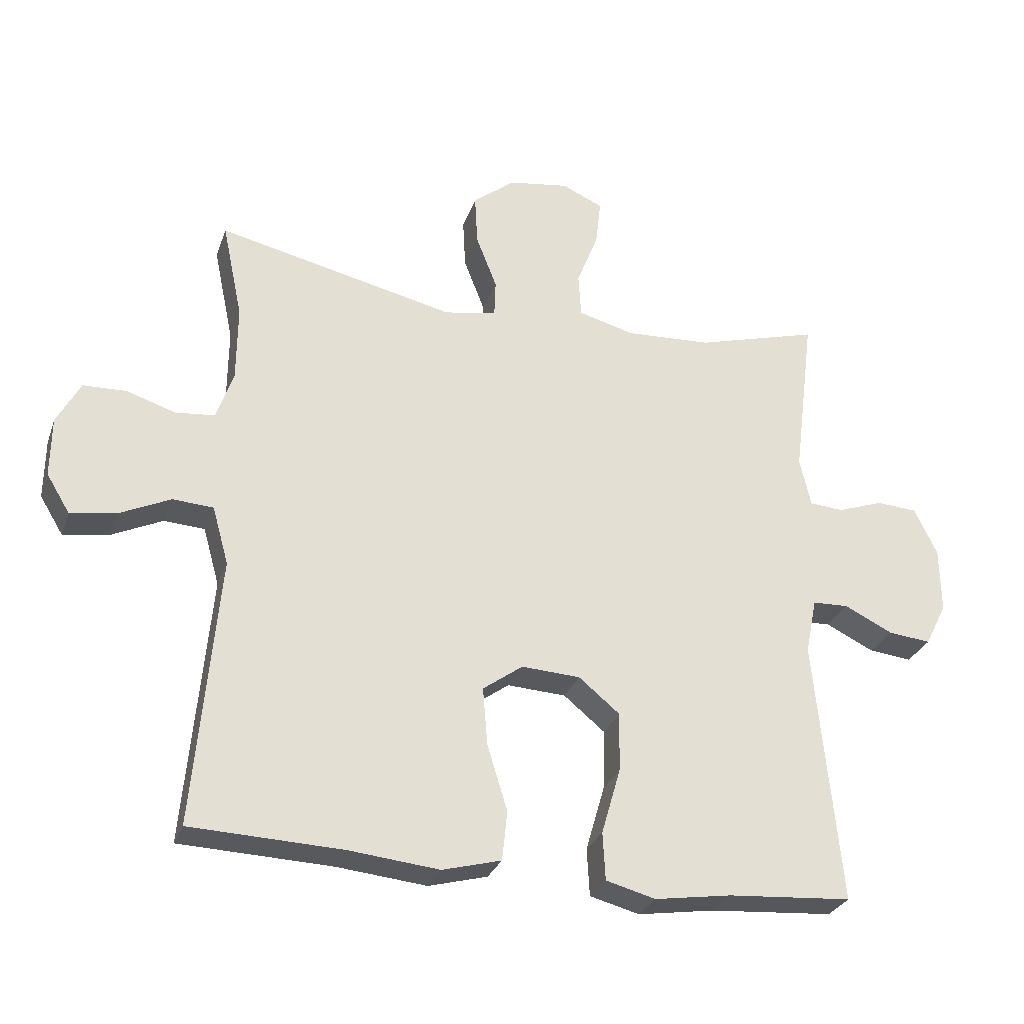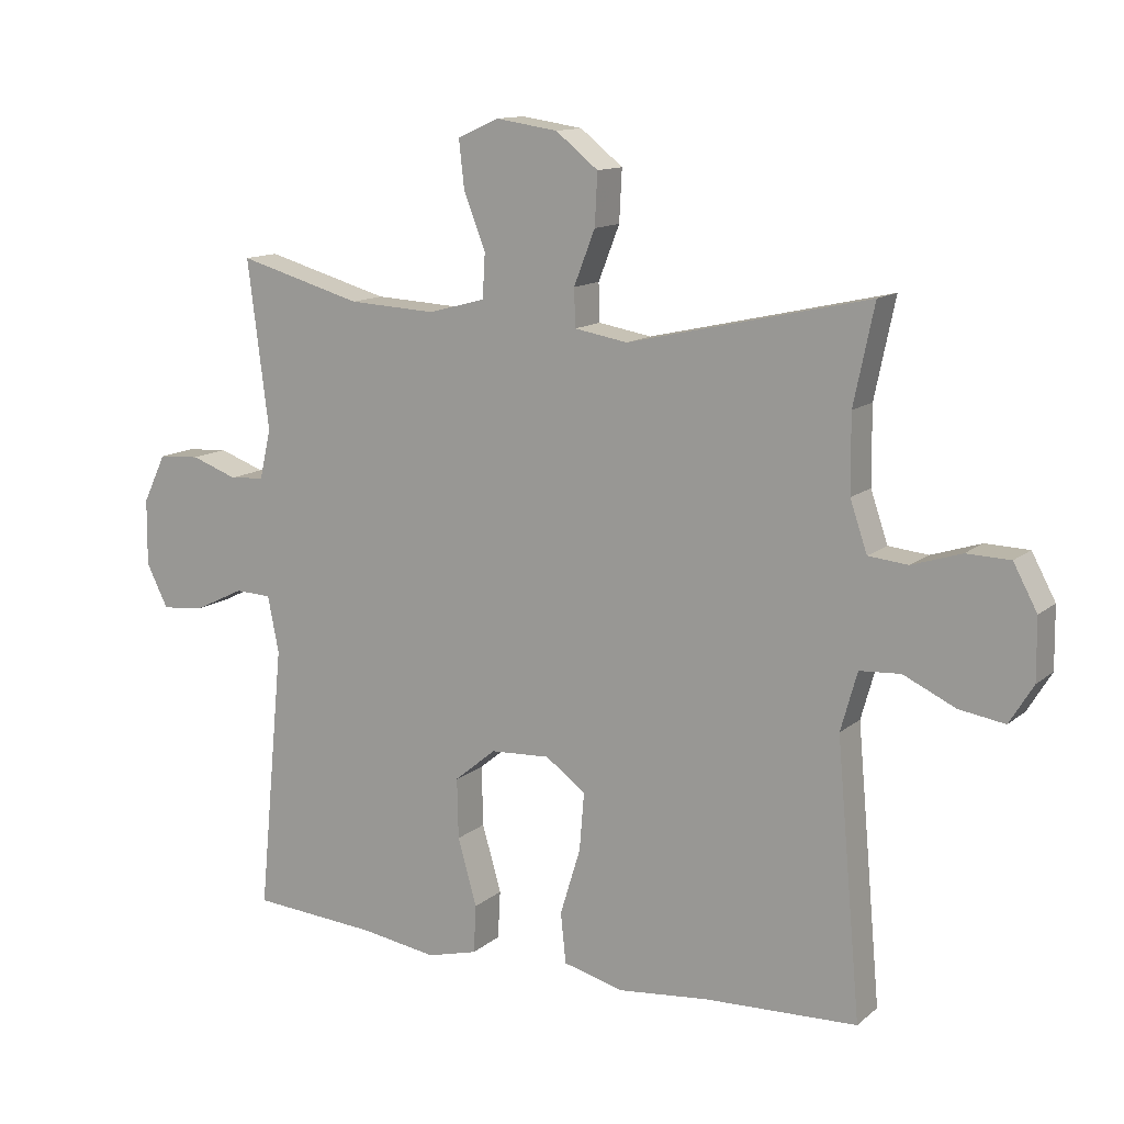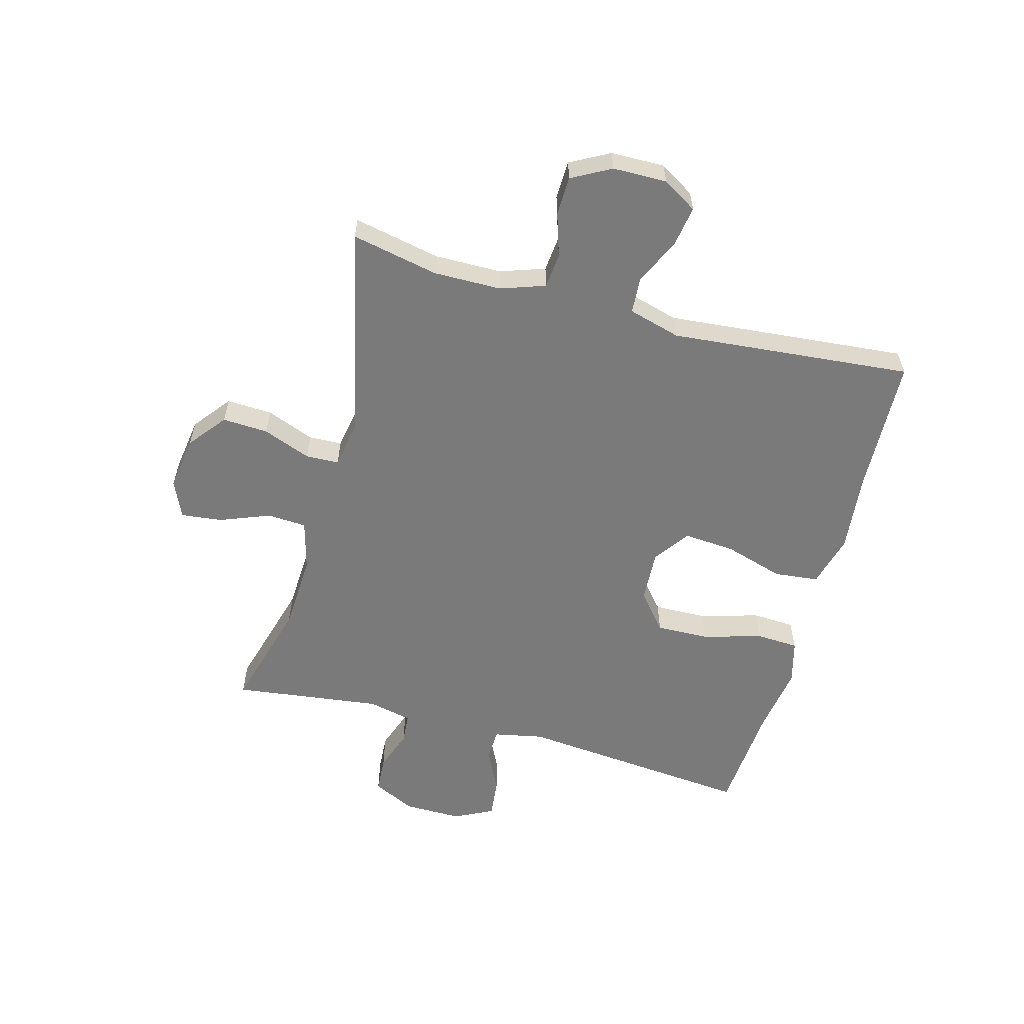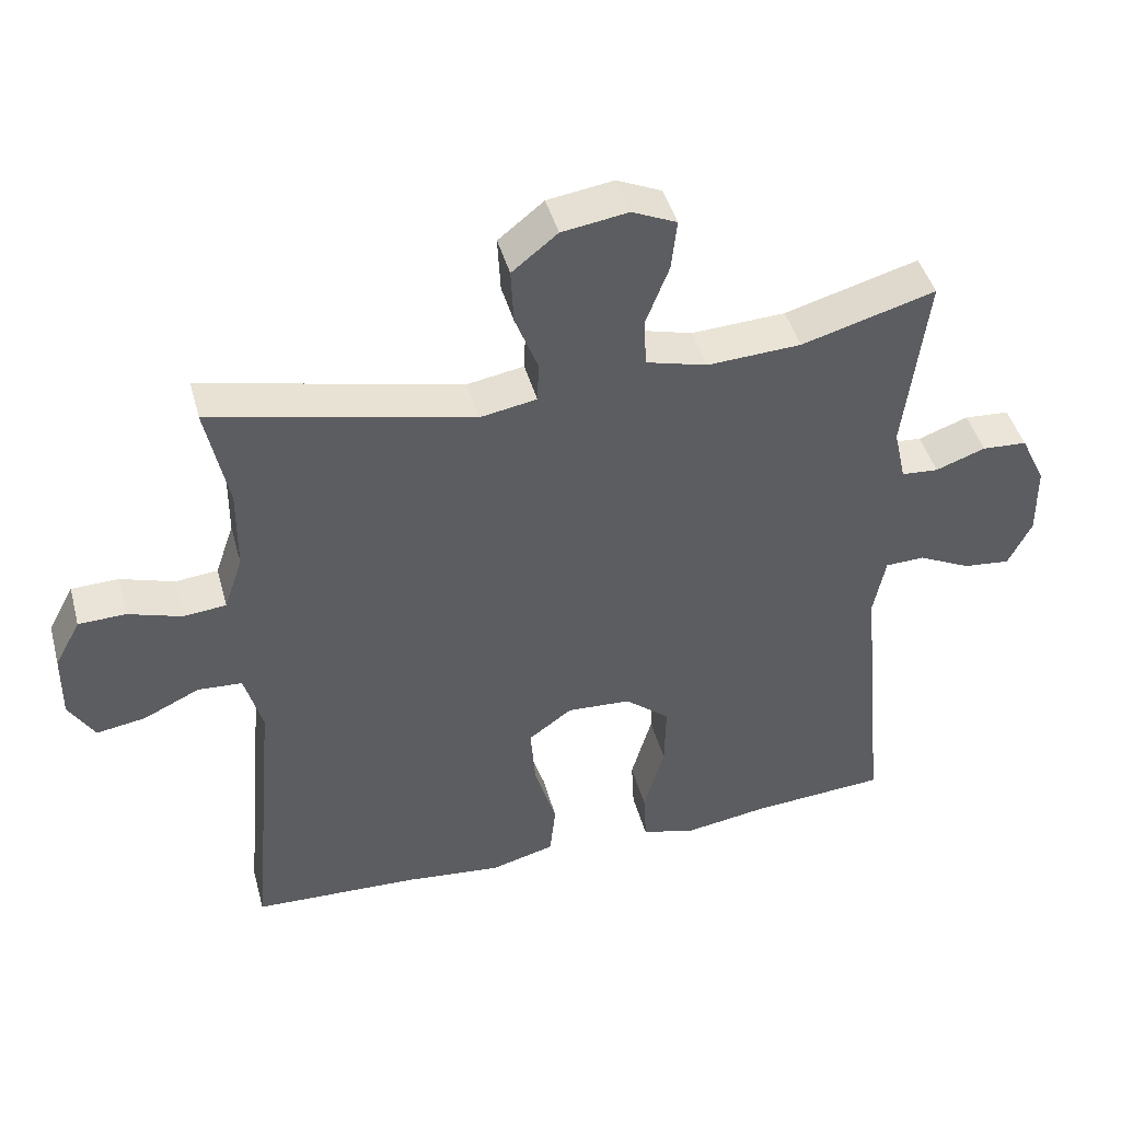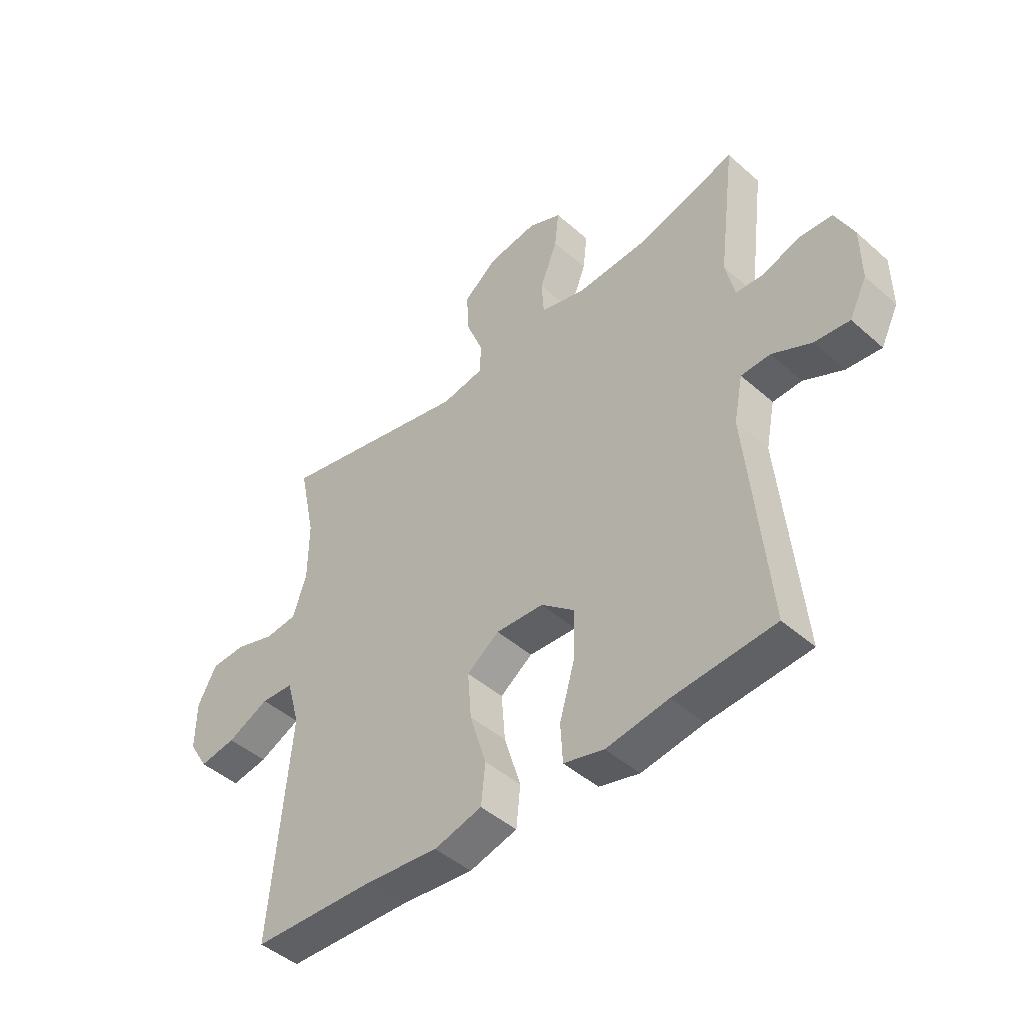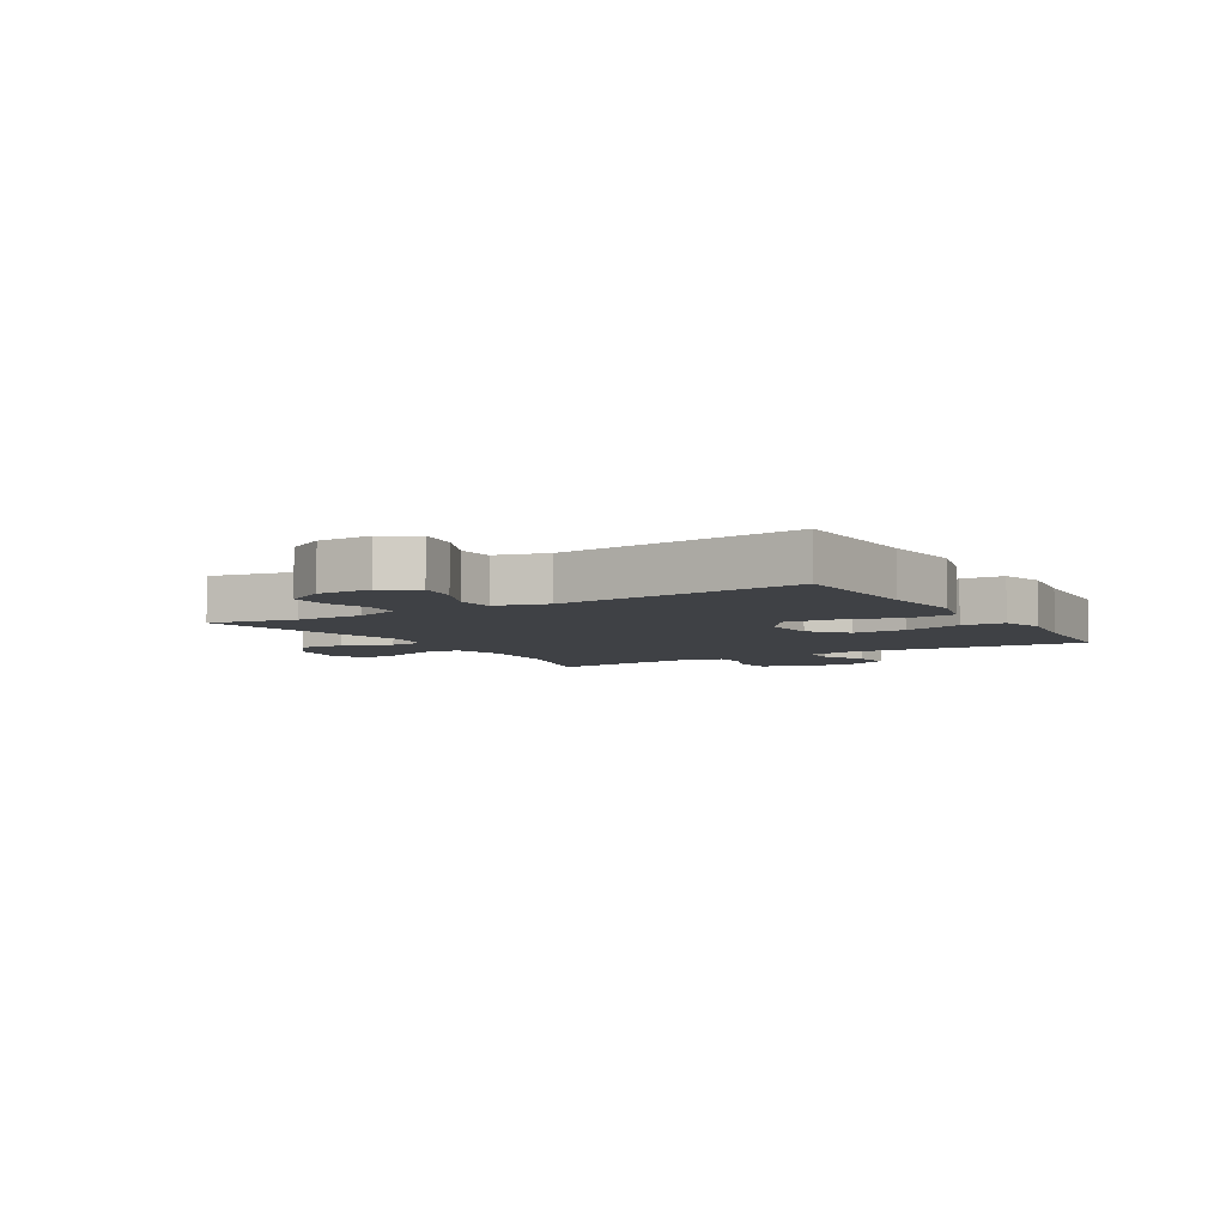
<metadata>
{"format":"obj","ext":"obj","renderer":"f3d","projection":"perspective","resolution":1024,"background":"white","views":[{"elev":-28.7,"azim":162.5,"up":"+Z"},{"elev":12.7,"azim":29.6,"up":"+Z"},{"elev":-58.1,"azim":74.9,"up":"+Y"},{"elev":44.2,"azim":165.0,"up":"+Z"},{"elev":-45.6,"azim":-135.4,"up":"+Z"},{"elev":-5.7,"azim":121.3,"up":"+Y"}]}
</metadata>
<code>
v -0.5 0.07 -0.5
v -0.461 0.07 -0.095
v -0.478 0.07 -0.01
v -0.533 0.07 -0.008
v -0.607 0.07 -0.044
v -0.673 0.07 -0.051
v -0.706 0.07 0.015
v -0.705 0.07 0.115
v -0.67 0.07 0.188
v -0.607 0.07 0.192
v -0.537 0.07 0.167
v -0.485 0.07 0.171
v -0.468 0.07 0.246
v -0.5 0.07 0.5
v -0.312 0.07 0.447
v -0.18 0.07 0.44
v -0.094 0.07 0.463
v -0.09 0.07 0.53
v -0.123 0.07 0.615
v -0.131 0.07 0.686
v -0.068 0.07 0.714
v 0.025 0.07 0.7
v 0.089 0.07 0.649
v 0.085 0.07 0.571
v 0.053 0.07 0.489
v 0.055 0.07 0.432
v 0.135 0.07 0.418
v 0.5 0.07 0.5
v 0.469 0.07 0.352
v 0.47 0.07 0.236
v 0.496 0.07 0.16
v 0.556 0.07 0.154
v 0.631 0.07 0.178
v 0.697 0.07 0.176
v 0.733 0.07 0.109
v 0.734 0.07 0.017
v 0.698 0.07 -0.042
v 0.629 0.07 -0.031
v 0.55 0.07 0.006
v 0.488 0.07 0.002
v 0.463 0.07 -0.087
v 0.5 0.07 -0.5
v 0.267 0.07 -0.509
v 0.13 0.07 -0.523
v 0.04 0.07 -0.499
v 0.032 0.07 -0.423
v 0.063 0.07 -0.322
v 0.07 0.07 -0.234
v 0.009 0.07 -0.19
v -0.081 0.07 -0.195
v -0.144 0.07 -0.247
v -0.142 0.07 -0.338
v -0.113 0.07 -0.439
v -0.117 0.07 -0.512
v -0.193 0.07 -0.532
v -0.31 0.07 -0.514
v -0.5 0 -0.5
v -0.461 0 -0.095
v -0.478 0 -0.01
v -0.533 0 -0.008
v -0.607 0 -0.044
v -0.673 0 -0.051
v -0.706 0 0.015
v -0.705 0 0.115
v -0.67 0 0.188
v -0.607 0 0.192
v -0.537 0 0.167
v -0.485 0 0.171
v -0.468 0 0.246
v -0.5 0 0.5
v -0.312 0 0.447
v -0.18 0 0.44
v -0.094 0 0.463
v -0.09 0 0.53
v -0.123 0 0.615
v -0.131 0 0.686
v -0.068 0 0.714
v 0.025 0 0.7
v 0.089 0 0.649
v 0.085 0 0.571
v 0.053 0 0.489
v 0.055 0 0.432
v 0.135 0 0.418
v 0.5 0 0.5
v 0.469 0 0.352
v 0.47 0 0.236
v 0.496 0 0.16
v 0.556 0 0.154
v 0.631 0 0.178
v 0.697 0 0.176
v 0.733 0 0.109
v 0.734 0 0.017
v 0.698 0 -0.042
v 0.629 0 -0.031
v 0.55 0 0.006
v 0.488 0 0.002
v 0.463 0 -0.087
v 0.5 0 -0.5
v 0.267 0 -0.509
v 0.13 0 -0.523
v 0.04 0 -0.499
v 0.032 0 -0.423
v 0.063 0 -0.322
v 0.07 0 -0.234
v 0.009 0 -0.19
v -0.081 0 -0.195
v -0.144 0 -0.247
v -0.142 0 -0.338
v -0.113 0 -0.439
v -0.117 0 -0.512
v -0.193 0 -0.532
v -0.31 0 -0.514
f 53 54 55 56
f 52 53 56 1
f 51 52 1 2
f 50 51 2 3
f 49 50 3
f 44 45 46 47
f 43 44 47 48
f 41 42 43 48
f 40 41 48 49
f 36 37 38 39
f 34 35 36 39
f 32 33 34 39
f 31 32 39 40
f 30 31 40 49
f 27 28 29
f 26 27 29 30
f 22 23 24 25
f 22 25 26
f 21 22 26
f 18 19 20 21
f 17 18 21 26
f 16 17 26 30
f 13 14 15
f 12 13 15 16
f 8 9 10 11
f 8 11 12
f 7 8 12
f 4 5 6 7
f 3 4 7 12
f 16 30 49
f 3 12 16 49
f 112 111 110 109
f 57 112 109 108
f 58 57 108 107
f 59 58 107 106
f 59 106 105
f 103 102 101 100
f 104 103 100 99
f 104 99 98 97
f 105 104 97 96
f 95 94 93 92
f 95 92 91 90
f 95 90 89 88
f 96 95 88 87
f 105 96 87 86
f 85 84 83
f 86 85 83 82
f 81 80 79 78
f 82 81 78
f 82 78 77
f 77 76 75 74
f 82 77 74 73
f 86 82 73 72
f 71 70 69
f 72 71 69 68
f 67 66 65 64
f 68 67 64
f 68 64 63
f 63 62 61 60
f 68 63 60 59
f 105 86 72
f 105 72 68 59
f 1 57 58 2
f 2 58 59 3
f 3 59 60 4
f 4 60 61 5
f 5 61 62 6
f 6 62 63 7
f 7 63 64 8
f 8 64 65 9
f 9 65 66 10
f 10 66 67 11
f 11 67 68 12
f 12 68 69 13
f 13 69 70 14
f 14 70 71 15
f 15 71 72 16
f 16 72 73 17
f 17 73 74 18
f 18 74 75 19
f 19 75 76 20
f 20 76 77 21
f 21 77 78 22
f 22 78 79 23
f 23 79 80 24
f 24 80 81 25
f 25 81 82 26
f 26 82 83 27
f 27 83 84 28
f 28 84 85 29
f 29 85 86 30
f 30 86 87 31
f 31 87 88 32
f 32 88 89 33
f 33 89 90 34
f 34 90 91 35
f 35 91 92 36
f 36 92 93 37
f 37 93 94 38
f 38 94 95 39
f 39 95 96 40
f 40 96 97 41
f 41 97 98 42
f 42 98 99 43
f 43 99 100 44
f 44 100 101 45
f 45 101 102 46
f 46 102 103 47
f 47 103 104 48
f 48 104 105 49
f 49 105 106 50
f 50 106 107 51
f 51 107 108 52
f 52 108 109 53
f 53 109 110 54
f 54 110 111 55
f 55 111 112 56
f 56 112 57 1

</code>
